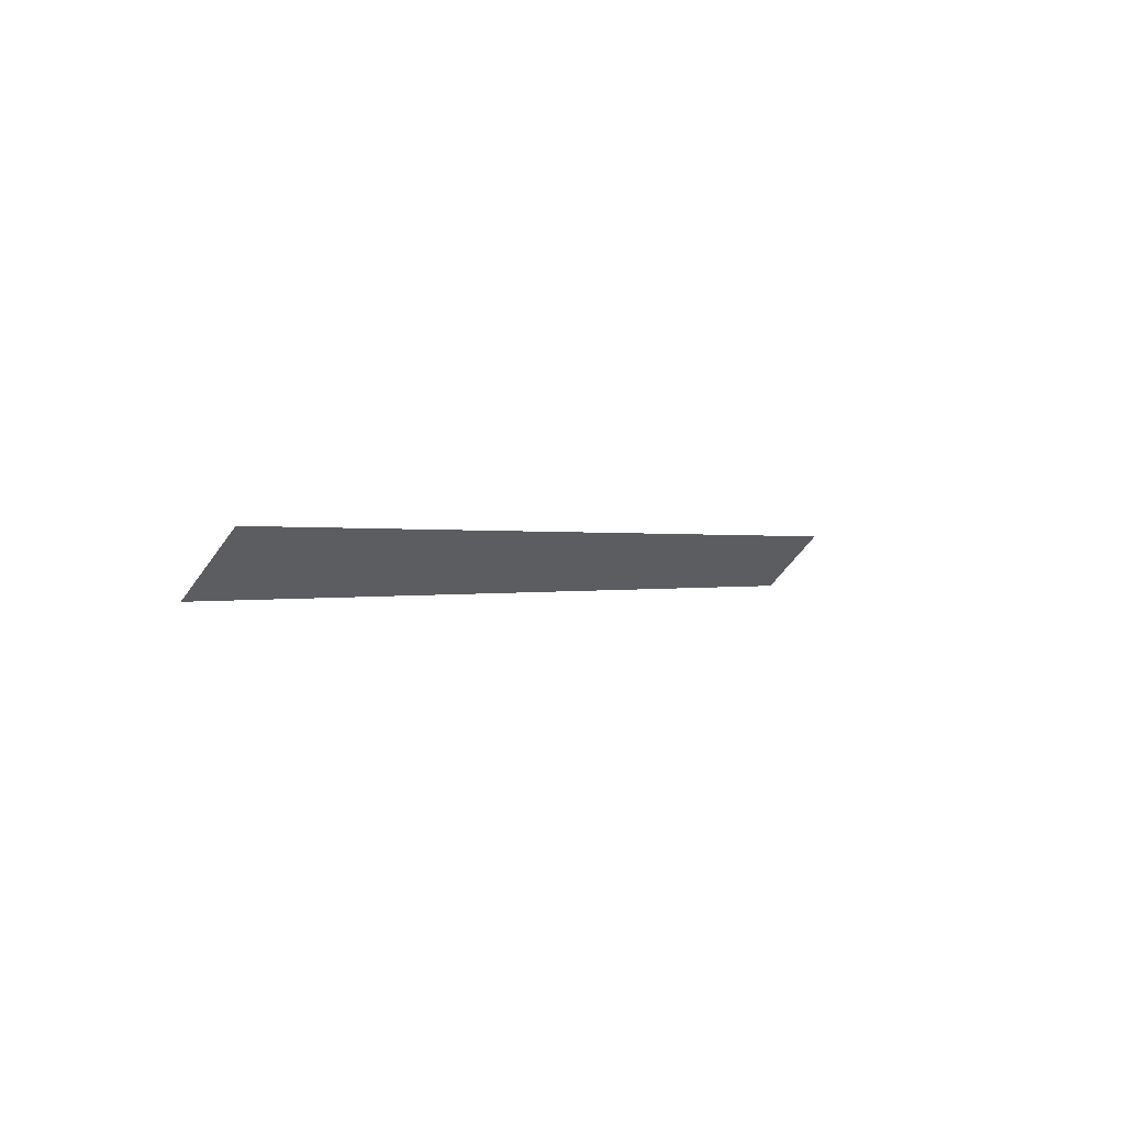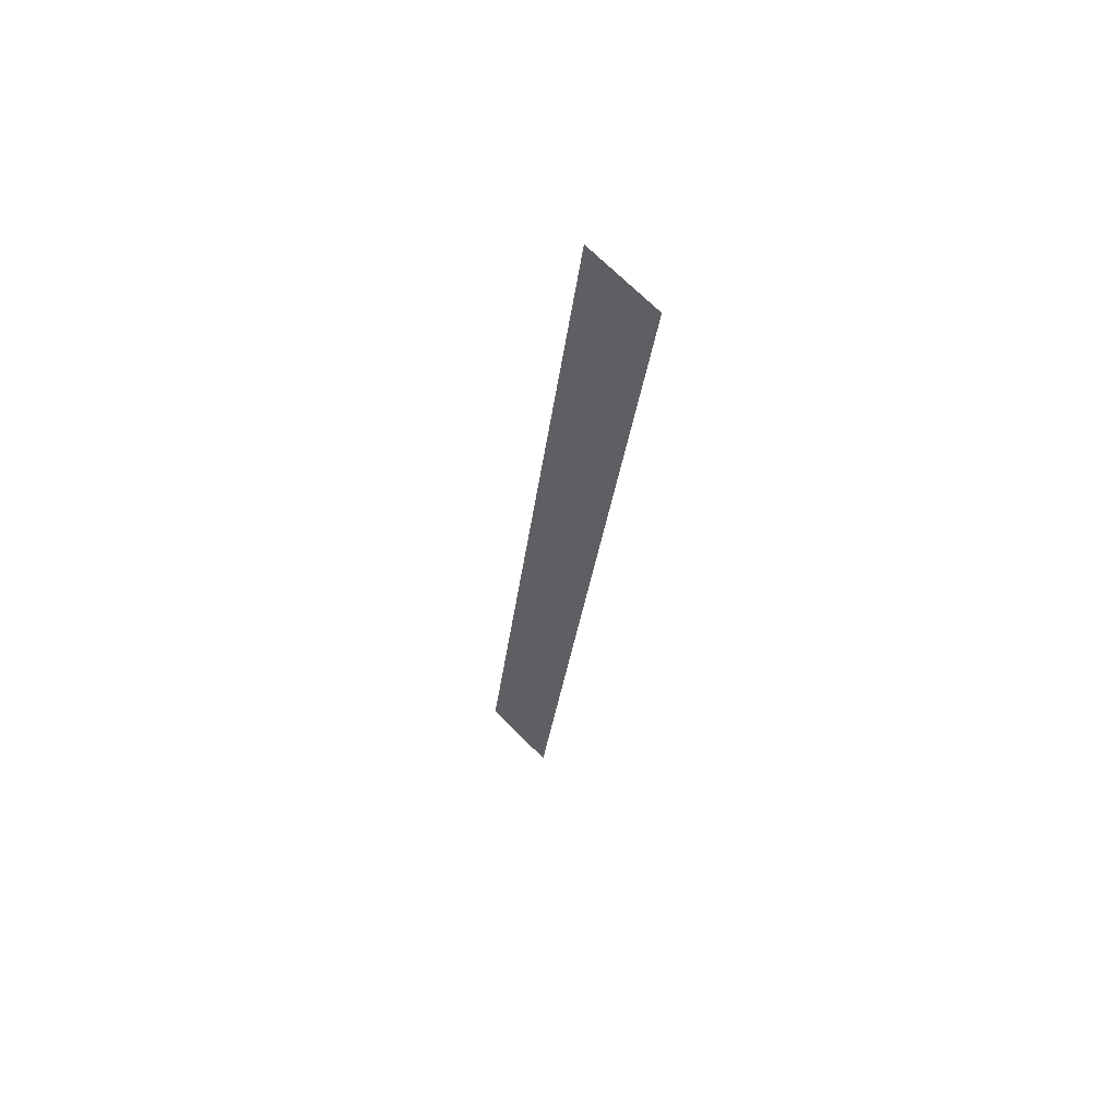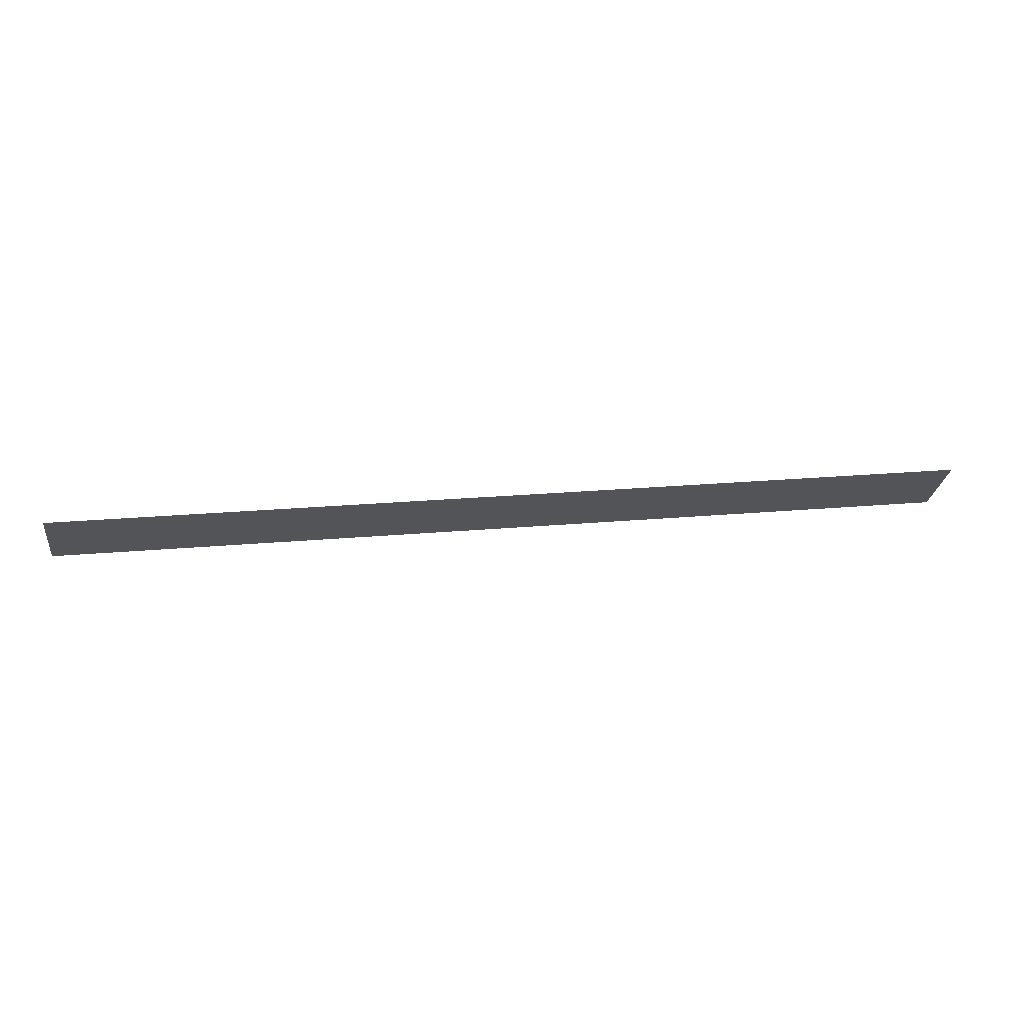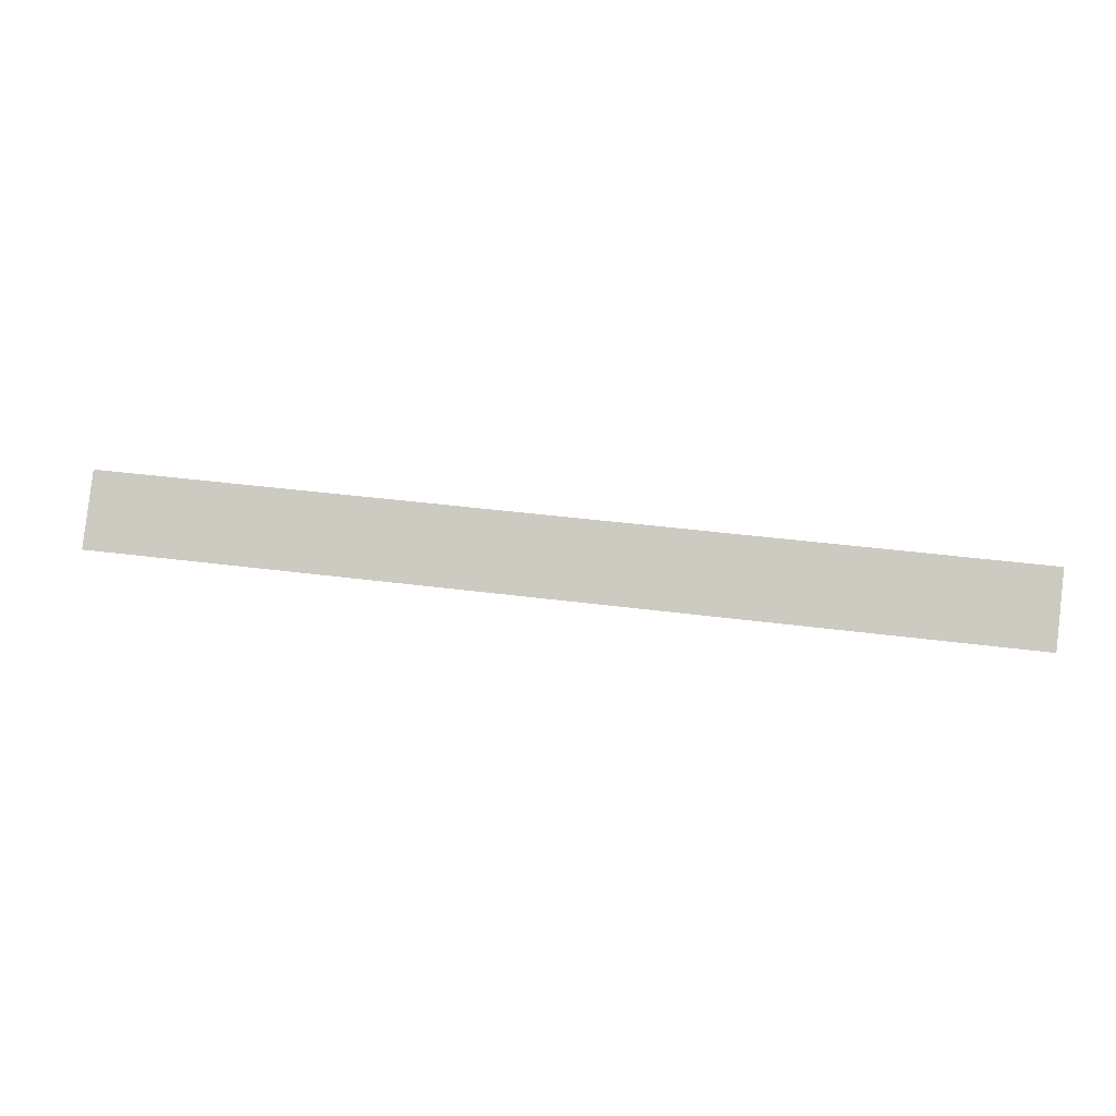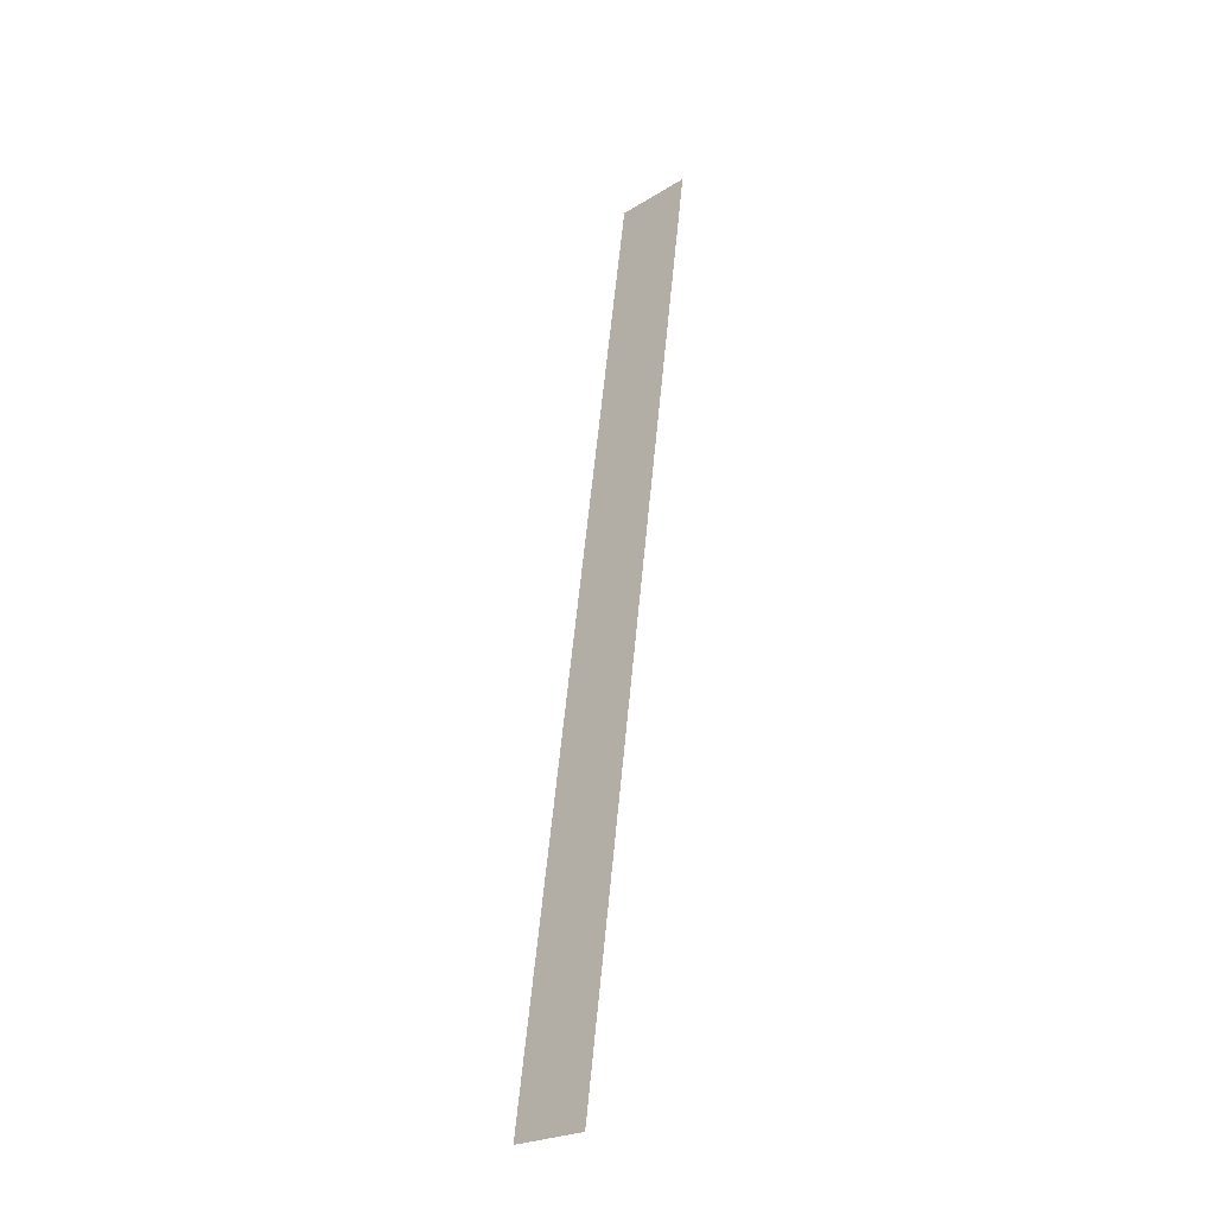
<metadata>
{"format":"obj","ext":"obj","renderer":"f3d","projection":"perspective","resolution":1024,"background":"white","views":[{"elev":0.2,"azim":-55.8,"up":"+Y"},{"elev":-26.1,"azim":84.3,"up":"+Y"},{"elev":20.0,"azim":170.0,"up":"+Z"},{"elev":38.6,"azim":9.4,"up":"+Z"},{"elev":60.3,"azim":95.5,"up":"+Z"}]}
</metadata>
<code>
v 12.7 45.24 7.172
v 12.7 46.01 7.937
v 0 46.01 7.937
v 0 45.24 7.172
f 2 1 3
f 1 4 3

</code>
